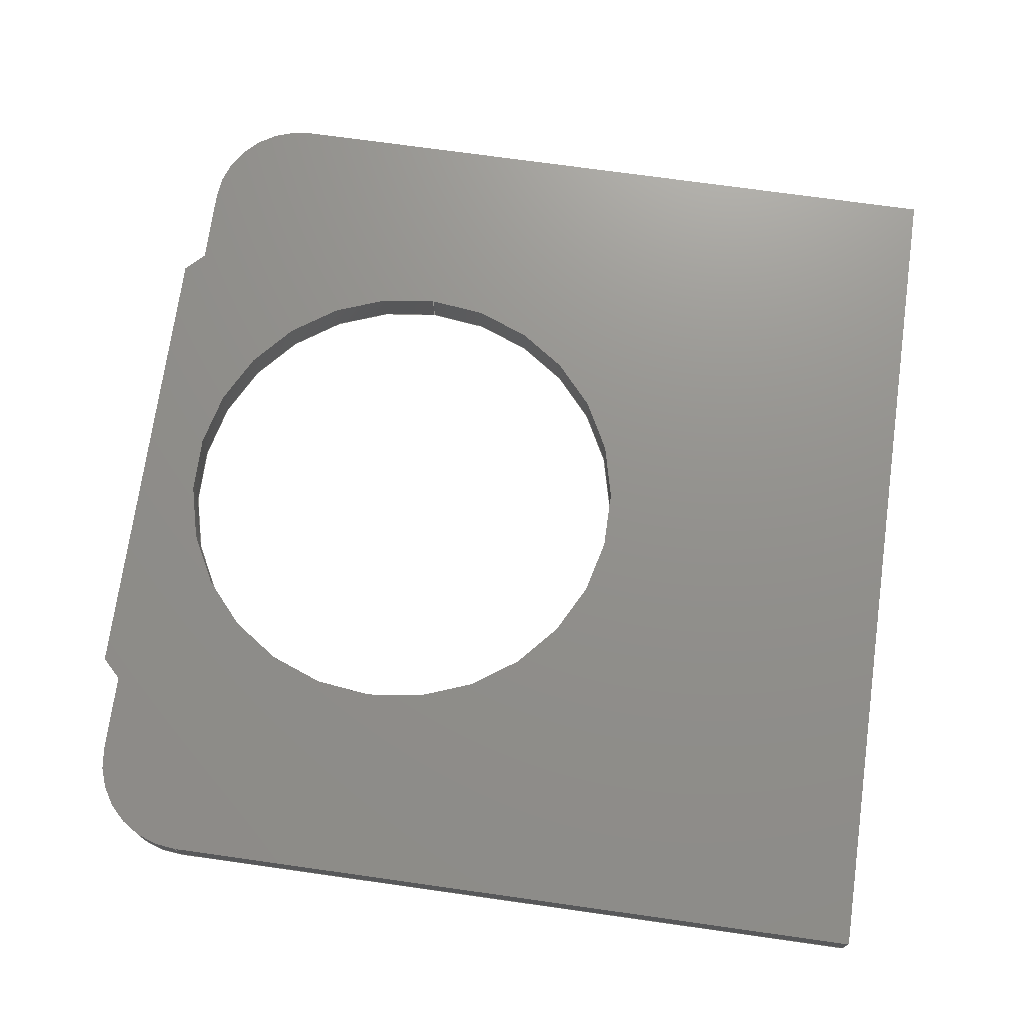
<metadata>
{"format":"step","ext":"step","renderer":"f3d","projection":"perspective","resolution":1024,"background":"white","views":[{"elev":72.2,"azim":-82.0,"up":"+Z"}]}
</metadata>
<code>
ISO-10303-21;
DATA;
#1=MECHANICAL_DESIGN_GEOMETRIC_PRESENTATION_REPRESENTATION('',(#4),#421);
#2=SHAPE_REPRESENTATION_RELATIONSHIP('SRR','None',#428,#3);
#3=ADVANCED_BREP_SHAPE_REPRESENTATION('',(#5),#420);
#4=STYLED_ITEM('',(#438),#5);
#5=MANIFOLD_SOLID_BREP('Solid2',#243);
#6=FACE_BOUND('',#43,.T.);
#7=FACE_BOUND('',#45,.T.);
#8=PLANE('',#266);
#9=PLANE('',#267);
#10=PLANE('',#271);
#11=PLANE('',#272);
#12=PLANE('',#273);
#13=PLANE('',#274);
#14=PLANE('',#275);
#15=PLANE('',#279);
#16=PLANE('',#280);
#17=PLANE('',#281);
#18=FACE_OUTER_BOUND('',#31,.T.);
#19=FACE_OUTER_BOUND('',#32,.T.);
#20=FACE_OUTER_BOUND('',#33,.T.);
#21=FACE_OUTER_BOUND('',#34,.T.);
#22=FACE_OUTER_BOUND('',#35,.T.);
#23=FACE_OUTER_BOUND('',#36,.T.);
#24=FACE_OUTER_BOUND('',#37,.T.);
#25=FACE_OUTER_BOUND('',#38,.T.);
#26=FACE_OUTER_BOUND('',#39,.T.);
#27=FACE_OUTER_BOUND('',#40,.T.);
#28=FACE_OUTER_BOUND('',#41,.T.);
#29=FACE_OUTER_BOUND('',#42,.T.);
#30=FACE_OUTER_BOUND('',#44,.T.);
#31=EDGE_LOOP('',(#161,#162,#163,#164));
#32=EDGE_LOOP('',(#165,#166,#167,#168));
#33=EDGE_LOOP('',(#169,#170,#171,#172));
#34=EDGE_LOOP('',(#173,#174,#175,#176));
#35=EDGE_LOOP('',(#177,#178,#179,#180));
#36=EDGE_LOOP('',(#181,#182,#183,#184));
#37=EDGE_LOOP('',(#185,#186,#187,#188));
#38=EDGE_LOOP('',(#189,#190,#191,#192));
#39=EDGE_LOOP('',(#193,#194,#195,#196));
#40=EDGE_LOOP('',(#197,#198,#199,#200));
#41=EDGE_LOOP('',(#201,#202,#203,#204));
#42=EDGE_LOOP('',(#205,#206,#207,#208,#209,#210,#211,#212,#213,#214));
#43=EDGE_LOOP('',(#215));
#44=EDGE_LOOP('',(#216,#217,#218,#219,#220,#221,#222,#223,#224,#225));
#45=EDGE_LOOP('',(#226));
#46=LINE('',#354,#73);
#47=LINE('',#359,#74);
#48=LINE('',#361,#75);
#49=LINE('',#363,#76);
#50=LINE('',#364,#77);
#51=LINE('',#367,#78);
#52=LINE('',#369,#79);
#53=LINE('',#370,#80);
#54=LINE('',#376,#81);
#55=LINE('',#379,#82);
#56=LINE('',#381,#83);
#57=LINE('',#382,#84);
#58=LINE('',#385,#85);
#59=LINE('',#387,#86);
#60=LINE('',#388,#87);
#61=LINE('',#391,#88);
#62=LINE('',#393,#89);
#63=LINE('',#394,#90);
#64=LINE('',#397,#91);
#65=LINE('',#399,#92);
#66=LINE('',#400,#93);
#67=LINE('',#403,#94);
#68=LINE('',#405,#95);
#69=LINE('',#406,#96);
#70=LINE('',#412,#97);
#71=LINE('',#414,#98);
#72=LINE('',#415,#99);
#73=VECTOR('',#288,3.695);
#74=VECTOR('',#293,13.46);
#75=VECTOR('',#294,0.635);
#76=VECTOR('',#295,13.46);
#77=VECTOR('',#296,0.635);
#78=VECTOR('',#299,11.28);
#79=VECTOR('',#300,11.28);
#80=VECTOR('',#301,0.635);
#81=VECTOR('',#308,0.635);
#82=VECTOR('',#311,1.23);
#83=VECTOR('',#312,1.23);
#84=VECTOR('',#313,0.635);
#85=VECTOR('',#316,0.4243);
#86=VECTOR('',#317,0.4243);
#87=VECTOR('',#318,0.635);
#88=VECTOR('',#321,7.4);
#89=VECTOR('',#322,7.4);
#90=VECTOR('',#323,0.635);
#91=VECTOR('',#326,0.4243);
#92=VECTOR('',#327,0.4243);
#93=VECTOR('',#328,0.635);
#94=VECTOR('',#331,1.23);
#95=VECTOR('',#332,1.23);
#96=VECTOR('',#333,0.635);
#97=VECTOR('',#340,0.635);
#98=VECTOR('',#343,11.28);
#99=VECTOR('',#344,11.28);
#100=CIRCLE('',#264,3.695);
#101=CIRCLE('',#265,3.695);
#102=CIRCLE('',#269,1.5);
#103=CIRCLE('',#270,1.5);
#104=CIRCLE('',#277,1.5);
#105=CIRCLE('',#278,1.5);
#106=VERTEX_POINT('',#351);
#107=VERTEX_POINT('',#353);
#108=VERTEX_POINT('',#357);
#109=VERTEX_POINT('',#358);
#110=VERTEX_POINT('',#360);
#111=VERTEX_POINT('',#362);
#112=VERTEX_POINT('',#366);
#113=VERTEX_POINT('',#368);
#114=VERTEX_POINT('',#372);
#115=VERTEX_POINT('',#374);
#116=VERTEX_POINT('',#378);
#117=VERTEX_POINT('',#380);
#118=VERTEX_POINT('',#384);
#119=VERTEX_POINT('',#386);
#120=VERTEX_POINT('',#390);
#121=VERTEX_POINT('',#392);
#122=VERTEX_POINT('',#396);
#123=VERTEX_POINT('',#398);
#124=VERTEX_POINT('',#402);
#125=VERTEX_POINT('',#404);
#126=VERTEX_POINT('',#408);
#127=VERTEX_POINT('',#410);
#128=EDGE_CURVE('',#106,#106,#100,.T.);
#129=EDGE_CURVE('',#106,#107,#46,.T.);
#130=EDGE_CURVE('',#107,#107,#101,.T.);
#131=EDGE_CURVE('',#108,#109,#47,.T.);
#132=EDGE_CURVE('',#108,#110,#48,.T.);
#133=EDGE_CURVE('',#111,#110,#49,.T.);
#134=EDGE_CURVE('',#109,#111,#50,.T.);
#135=EDGE_CURVE('',#109,#112,#51,.T.);
#136=EDGE_CURVE('',#113,#111,#52,.T.);
#137=EDGE_CURVE('',#112,#113,#53,.T.);
#138=EDGE_CURVE('',#112,#114,#102,.T.);
#139=EDGE_CURVE('',#115,#113,#103,.T.);
#140=EDGE_CURVE('',#114,#115,#54,.T.);
#141=EDGE_CURVE('',#114,#116,#55,.T.);
#142=EDGE_CURVE('',#117,#115,#56,.T.);
#143=EDGE_CURVE('',#116,#117,#57,.T.);
#144=EDGE_CURVE('',#116,#118,#58,.T.);
#145=EDGE_CURVE('',#119,#117,#59,.T.);
#146=EDGE_CURVE('',#118,#119,#60,.T.);
#147=EDGE_CURVE('',#118,#120,#61,.T.);
#148=EDGE_CURVE('',#121,#119,#62,.T.);
#149=EDGE_CURVE('',#120,#121,#63,.T.);
#150=EDGE_CURVE('',#120,#122,#64,.T.);
#151=EDGE_CURVE('',#123,#121,#65,.T.);
#152=EDGE_CURVE('',#122,#123,#66,.T.);
#153=EDGE_CURVE('',#122,#124,#67,.T.);
#154=EDGE_CURVE('',#125,#123,#68,.T.);
#155=EDGE_CURVE('',#124,#125,#69,.T.);
#156=EDGE_CURVE('',#124,#126,#104,.T.);
#157=EDGE_CURVE('',#127,#125,#105,.T.);
#158=EDGE_CURVE('',#126,#127,#70,.T.);
#159=EDGE_CURVE('',#126,#108,#71,.T.);
#160=EDGE_CURVE('',#110,#127,#72,.T.);
#161=ORIENTED_EDGE('',*,*,#128,.F.);
#162=ORIENTED_EDGE('',*,*,#129,.T.);
#163=ORIENTED_EDGE('',*,*,#130,.F.);
#164=ORIENTED_EDGE('',*,*,#129,.F.);
#165=ORIENTED_EDGE('',*,*,#131,.F.);
#166=ORIENTED_EDGE('',*,*,#132,.T.);
#167=ORIENTED_EDGE('',*,*,#133,.F.);
#168=ORIENTED_EDGE('',*,*,#134,.F.);
#169=ORIENTED_EDGE('',*,*,#135,.F.);
#170=ORIENTED_EDGE('',*,*,#134,.T.);
#171=ORIENTED_EDGE('',*,*,#136,.F.);
#172=ORIENTED_EDGE('',*,*,#137,.F.);
#173=ORIENTED_EDGE('',*,*,#138,.F.);
#174=ORIENTED_EDGE('',*,*,#137,.T.);
#175=ORIENTED_EDGE('',*,*,#139,.F.);
#176=ORIENTED_EDGE('',*,*,#140,.F.);
#177=ORIENTED_EDGE('',*,*,#141,.F.);
#178=ORIENTED_EDGE('',*,*,#140,.T.);
#179=ORIENTED_EDGE('',*,*,#142,.F.);
#180=ORIENTED_EDGE('',*,*,#143,.F.);
#181=ORIENTED_EDGE('',*,*,#144,.F.);
#182=ORIENTED_EDGE('',*,*,#143,.T.);
#183=ORIENTED_EDGE('',*,*,#145,.F.);
#184=ORIENTED_EDGE('',*,*,#146,.F.);
#185=ORIENTED_EDGE('',*,*,#147,.F.);
#186=ORIENTED_EDGE('',*,*,#146,.T.);
#187=ORIENTED_EDGE('',*,*,#148,.F.);
#188=ORIENTED_EDGE('',*,*,#149,.F.);
#189=ORIENTED_EDGE('',*,*,#150,.F.);
#190=ORIENTED_EDGE('',*,*,#149,.T.);
#191=ORIENTED_EDGE('',*,*,#151,.F.);
#192=ORIENTED_EDGE('',*,*,#152,.F.);
#193=ORIENTED_EDGE('',*,*,#153,.F.);
#194=ORIENTED_EDGE('',*,*,#152,.T.);
#195=ORIENTED_EDGE('',*,*,#154,.F.);
#196=ORIENTED_EDGE('',*,*,#155,.F.);
#197=ORIENTED_EDGE('',*,*,#156,.F.);
#198=ORIENTED_EDGE('',*,*,#155,.T.);
#199=ORIENTED_EDGE('',*,*,#157,.F.);
#200=ORIENTED_EDGE('',*,*,#158,.F.);
#201=ORIENTED_EDGE('',*,*,#159,.F.);
#202=ORIENTED_EDGE('',*,*,#158,.T.);
#203=ORIENTED_EDGE('',*,*,#160,.F.);
#204=ORIENTED_EDGE('',*,*,#132,.F.);
#205=ORIENTED_EDGE('',*,*,#159,.T.);
#206=ORIENTED_EDGE('',*,*,#131,.T.);
#207=ORIENTED_EDGE('',*,*,#135,.T.);
#208=ORIENTED_EDGE('',*,*,#138,.T.);
#209=ORIENTED_EDGE('',*,*,#141,.T.);
#210=ORIENTED_EDGE('',*,*,#144,.T.);
#211=ORIENTED_EDGE('',*,*,#147,.T.);
#212=ORIENTED_EDGE('',*,*,#150,.T.);
#213=ORIENTED_EDGE('',*,*,#153,.T.);
#214=ORIENTED_EDGE('',*,*,#156,.T.);
#215=ORIENTED_EDGE('',*,*,#128,.T.);
#216=ORIENTED_EDGE('',*,*,#160,.T.);
#217=ORIENTED_EDGE('',*,*,#157,.T.);
#218=ORIENTED_EDGE('',*,*,#154,.T.);
#219=ORIENTED_EDGE('',*,*,#151,.T.);
#220=ORIENTED_EDGE('',*,*,#148,.T.);
#221=ORIENTED_EDGE('',*,*,#145,.T.);
#222=ORIENTED_EDGE('',*,*,#142,.T.);
#223=ORIENTED_EDGE('',*,*,#139,.T.);
#224=ORIENTED_EDGE('',*,*,#136,.T.);
#225=ORIENTED_EDGE('',*,*,#133,.T.);
#226=ORIENTED_EDGE('',*,*,#130,.T.);
#227=CYLINDRICAL_SURFACE('',#263,3.695);
#228=CYLINDRICAL_SURFACE('',#268,1.5);
#229=CYLINDRICAL_SURFACE('',#276,1.5);
#230=ADVANCED_FACE('',(#18),#227,.F.);
#231=ADVANCED_FACE('',(#19),#8,.T.);
#232=ADVANCED_FACE('',(#20),#9,.T.);
#233=ADVANCED_FACE('',(#21),#228,.T.);
#234=ADVANCED_FACE('',(#22),#10,.T.);
#235=ADVANCED_FACE('',(#23),#11,.T.);
#236=ADVANCED_FACE('',(#24),#12,.T.);
#237=ADVANCED_FACE('',(#25),#13,.T.);
#238=ADVANCED_FACE('',(#26),#14,.T.);
#239=ADVANCED_FACE('',(#27),#229,.T.);
#240=ADVANCED_FACE('',(#28),#15,.T.);
#241=ADVANCED_FACE('',(#29,#6),#16,.F.);
#242=ADVANCED_FACE('',(#30,#7),#17,.T.);
#243=CLOSED_SHELL('',(#230,#231,#232,#233,#234,#235,#236,#237,#238,#239,
#240,#241,#242));
#244=DERIVED_UNIT_ELEMENT(#246,1);
#245=DERIVED_UNIT_ELEMENT(#423,3);
#246=(
MASS_UNIT()
NAMED_UNIT(*)
SI_UNIT($,.GRAM.)
);
#247=DERIVED_UNIT((#244,#245));
#248=MEASURE_REPRESENTATION_ITEM('density measure',
POSITIVE_RATIO_MEASURE(1),#247);
#249=PROPERTY_DEFINITION_REPRESENTATION(#254,#251);
#250=PROPERTY_DEFINITION_REPRESENTATION(#255,#252);
#251=REPRESENTATION('material name',(#253),#420);
#252=REPRESENTATION('density',(#248),#420);
#253=DESCRIPTIVE_REPRESENTATION_ITEM('Generic','Generic');
#254=PROPERTY_DEFINITION('material property','material name',#430);
#255=PROPERTY_DEFINITION('material property','density of part',#430);
#256=DATE_TIME_ROLE('creation_date');
#257=APPLIED_DATE_AND_TIME_ASSIGNMENT(#258,#256,(#430));
#258=DATE_AND_TIME(#259,#260);
#259=CALENDAR_DATE(2019,25,5);
#260=LOCAL_TIME(16,23,14,#261);
#261=COORDINATED_UNIVERSAL_TIME_OFFSET(0,0,.BEHIND.);
#262=AXIS2_PLACEMENT_3D('placement',#349,#282,#283);
#263=AXIS2_PLACEMENT_3D('',#350,#284,#285);
#264=AXIS2_PLACEMENT_3D('',#352,#286,#287);
#265=AXIS2_PLACEMENT_3D('',#355,#289,#290);
#266=AXIS2_PLACEMENT_3D('',#356,#291,#292);
#267=AXIS2_PLACEMENT_3D('',#365,#297,#298);
#268=AXIS2_PLACEMENT_3D('',#371,#302,#303);
#269=AXIS2_PLACEMENT_3D('',#373,#304,#305);
#270=AXIS2_PLACEMENT_3D('',#375,#306,#307);
#271=AXIS2_PLACEMENT_3D('',#377,#309,#310);
#272=AXIS2_PLACEMENT_3D('',#383,#314,#315);
#273=AXIS2_PLACEMENT_3D('',#389,#319,#320);
#274=AXIS2_PLACEMENT_3D('',#395,#324,#325);
#275=AXIS2_PLACEMENT_3D('',#401,#329,#330);
#276=AXIS2_PLACEMENT_3D('',#407,#334,#335);
#277=AXIS2_PLACEMENT_3D('',#409,#336,#337);
#278=AXIS2_PLACEMENT_3D('',#411,#338,#339);
#279=AXIS2_PLACEMENT_3D('',#413,#341,#342);
#280=AXIS2_PLACEMENT_3D('',#416,#345,#346);
#281=AXIS2_PLACEMENT_3D('',#417,#347,#348);
#282=DIRECTION('axis',(0,0,1));
#283=DIRECTION('refdir',(1,0,0));
#284=DIRECTION('center_axis',(0,0,1));
#285=DIRECTION('ref_axis',(-1,0,0));
#286=DIRECTION('center_axis',(0,0,1));
#287=DIRECTION('ref_axis',(-1,0,0));
#288=DIRECTION('',(0,0,1));
#289=DIRECTION('center_axis',(0,0,-1));
#290=DIRECTION('ref_axis',(-1,0,0));
#291=DIRECTION('center_axis',(0,-1,0));
#292=DIRECTION('ref_axis',(1,0,0));
#293=DIRECTION('',(-1,0,0));
#294=DIRECTION('',(0,0,1));
#295=DIRECTION('',(1,0,0));
#296=DIRECTION('',(0,0,1));
#297=DIRECTION('center_axis',(-1,0,0));
#298=DIRECTION('ref_axis',(0,-1,0));
#299=DIRECTION('',(0,1,0));
#300=DIRECTION('',(0,-1,0));
#301=DIRECTION('',(0,0,1));
#302=DIRECTION('center_axis',(0,0,1));
#303=DIRECTION('ref_axis',(0,-1,0));
#304=DIRECTION('center_axis',(0,0,-1));
#305=DIRECTION('ref_axis',(0,-1,0));
#306=DIRECTION('center_axis',(0,0,1));
#307=DIRECTION('ref_axis',(0,-1,0));
#308=DIRECTION('',(0,0,1));
#309=DIRECTION('center_axis',(0,1,0));
#310=DIRECTION('ref_axis',(-1,0,0));
#311=DIRECTION('',(1,0,0));
#312=DIRECTION('',(-1,0,0));
#313=DIRECTION('',(0,0,1));
#314=DIRECTION('center_axis',(-0.7071,0.7071,0));
#315=DIRECTION('ref_axis',(-0.7071,-0.7071,0));
#316=DIRECTION('',(0.7071,0.7071,0));
#317=DIRECTION('',(-0.7071,-0.7071,0));
#318=DIRECTION('',(0,0,1));
#319=DIRECTION('center_axis',(0,1,0));
#320=DIRECTION('ref_axis',(-1,0,0));
#321=DIRECTION('',(1,0,0));
#322=DIRECTION('',(-1,0,0));
#323=DIRECTION('',(0,0,1));
#324=DIRECTION('center_axis',(0.7071,0.7071,0));
#325=DIRECTION('ref_axis',(-0.7071,0.7071,0));
#326=DIRECTION('',(0.7071,-0.7071,0));
#327=DIRECTION('',(-0.7071,0.7071,0));
#328=DIRECTION('',(0,0,1));
#329=DIRECTION('center_axis',(-1.078e-15,1,0));
#330=DIRECTION('ref_axis',(-1,-1.078e-15,0));
#331=DIRECTION('',(1,5.551e-15,0));
#332=DIRECTION('',(-1,-1.078e-15,0));
#333=DIRECTION('',(0,0,1));
#334=DIRECTION('center_axis',(0,0,1));
#335=DIRECTION('ref_axis',(-1,0,0));
#336=DIRECTION('center_axis',(0,0,-1));
#337=DIRECTION('ref_axis',(-1,0,0));
#338=DIRECTION('center_axis',(0,0,1));
#339=DIRECTION('ref_axis',(-1,0,0));
#340=DIRECTION('',(0,0,1));
#341=DIRECTION('center_axis',(1,0,0));
#342=DIRECTION('ref_axis',(0,1,0));
#343=DIRECTION('',(0,-1,0));
#344=DIRECTION('',(0,1,0));
#345=DIRECTION('center_axis',(0,0,1));
#346=DIRECTION('ref_axis',(1,0,0));
#347=DIRECTION('center_axis',(0,0,1));
#348=DIRECTION('ref_axis',(1,0,0));
#349=CARTESIAN_POINT('',(0,0,0));
#350=CARTESIAN_POINT('Origin',(0,4.592,0));
#351=CARTESIAN_POINT('',(3.695,4.592,0));
#352=CARTESIAN_POINT('Origin',(0,4.592,0));
#353=CARTESIAN_POINT('',(3.695,4.592,0.635));
#354=CARTESIAN_POINT('',(3.695,4.592,0));
#355=CARTESIAN_POINT('Origin',(0,4.592,0.635));
#356=CARTESIAN_POINT('Origin',(-6.73,-3.907,0));
#357=CARTESIAN_POINT('',(6.73,-3.907,0));
#358=CARTESIAN_POINT('',(-6.73,-3.907,0));
#359=CARTESIAN_POINT('',(6.73,-3.907,0));
#360=CARTESIAN_POINT('',(6.73,-3.907,0.635));
#361=CARTESIAN_POINT('',(6.73,-3.907,0));
#362=CARTESIAN_POINT('',(-6.73,-3.907,0.635));
#363=CARTESIAN_POINT('',(6.73,-3.907,0.635));
#364=CARTESIAN_POINT('',(-6.73,-3.907,0));
#365=CARTESIAN_POINT('Origin',(-6.73,7.372,0));
#366=CARTESIAN_POINT('',(-6.73,7.372,0));
#367=CARTESIAN_POINT('',(-6.73,-3.907,0));
#368=CARTESIAN_POINT('',(-6.73,7.372,0.635));
#369=CARTESIAN_POINT('',(-6.73,-3.907,0.635));
#370=CARTESIAN_POINT('',(-6.73,7.372,0));
#371=CARTESIAN_POINT('Origin',(-5.23,7.372,0));
#372=CARTESIAN_POINT('',(-5.23,8.873,0));
#373=CARTESIAN_POINT('Origin',(-5.23,7.372,0));
#374=CARTESIAN_POINT('',(-5.23,8.873,0.635));
#375=CARTESIAN_POINT('Origin',(-5.23,7.372,0.635));
#376=CARTESIAN_POINT('',(-5.23,8.873,0));
#377=CARTESIAN_POINT('Origin',(-4,8.873,0));
#378=CARTESIAN_POINT('',(-4,8.873,0));
#379=CARTESIAN_POINT('',(-5.23,8.873,0));
#380=CARTESIAN_POINT('',(-4,8.873,0.635));
#381=CARTESIAN_POINT('',(-5.23,8.873,0.635));
#382=CARTESIAN_POINT('',(-4,8.873,0));
#383=CARTESIAN_POINT('Origin',(-3.7,9.173,0));
#384=CARTESIAN_POINT('',(-3.7,9.173,0));
#385=CARTESIAN_POINT('',(-4,8.873,0));
#386=CARTESIAN_POINT('',(-3.7,9.173,0.635));
#387=CARTESIAN_POINT('',(-4,8.873,0.635));
#388=CARTESIAN_POINT('',(-3.7,9.173,0));
#389=CARTESIAN_POINT('Origin',(3.7,9.173,0));
#390=CARTESIAN_POINT('',(3.7,9.173,0));
#391=CARTESIAN_POINT('',(-3.7,9.173,0));
#392=CARTESIAN_POINT('',(3.7,9.173,0.635));
#393=CARTESIAN_POINT('',(-3.7,9.173,0.635));
#394=CARTESIAN_POINT('',(3.7,9.173,0));
#395=CARTESIAN_POINT('Origin',(4,8.873,0));
#396=CARTESIAN_POINT('',(4,8.873,0));
#397=CARTESIAN_POINT('',(3.7,9.173,0));
#398=CARTESIAN_POINT('',(4,8.873,0.635));
#399=CARTESIAN_POINT('',(3.7,9.173,0.635));
#400=CARTESIAN_POINT('',(4,8.873,0));
#401=CARTESIAN_POINT('Origin',(5.23,8.873,0));
#402=CARTESIAN_POINT('',(5.23,8.873,0));
#403=CARTESIAN_POINT('',(4,8.873,0));
#404=CARTESIAN_POINT('',(5.23,8.873,0.635));
#405=CARTESIAN_POINT('',(4.2,8.873,0.635));
#406=CARTESIAN_POINT('',(5.23,8.873,0));
#407=CARTESIAN_POINT('Origin',(5.23,7.372,0));
#408=CARTESIAN_POINT('',(6.73,7.372,0));
#409=CARTESIAN_POINT('Origin',(5.23,7.372,0));
#410=CARTESIAN_POINT('',(6.73,7.372,0.635));
#411=CARTESIAN_POINT('Origin',(5.23,7.372,0.635));
#412=CARTESIAN_POINT('',(6.73,7.372,0));
#413=CARTESIAN_POINT('Origin',(6.73,-3.907,0));
#414=CARTESIAN_POINT('',(6.73,7.372,0));
#415=CARTESIAN_POINT('',(6.73,7.372,0.635));
#416=CARTESIAN_POINT('Origin',(-1.242e-15,2.254,0));
#417=CARTESIAN_POINT('Origin',(-1.242e-15,2.254,0.635));
#418=UNCERTAINTY_MEASURE_WITH_UNIT(LENGTH_MEASURE(0.01),#422,
'DISTANCE_ACCURACY_VALUE',
'Maximum model space distance between geometric entities at asserted c
onnectivities');
#419=UNCERTAINTY_MEASURE_WITH_UNIT(LENGTH_MEASURE(0.01),#422,
'DISTANCE_ACCURACY_VALUE',
'Maximum model space distance between geometric entities at asserted c
onnectivities');
#420=(
GEOMETRIC_REPRESENTATION_CONTEXT(3)
GLOBAL_UNCERTAINTY_ASSIGNED_CONTEXT((#418))
GLOBAL_UNIT_ASSIGNED_CONTEXT((#422,#424,#425))
REPRESENTATION_CONTEXT('','3D')
);
#421=(
GEOMETRIC_REPRESENTATION_CONTEXT(3)
GLOBAL_UNCERTAINTY_ASSIGNED_CONTEXT((#419))
GLOBAL_UNIT_ASSIGNED_CONTEXT((#422,#424,#425))
REPRESENTATION_CONTEXT('','3D')
);
#422=(
LENGTH_UNIT()
NAMED_UNIT(*)
SI_UNIT(.MILLI.,.METRE.)
);
#423=(
LENGTH_UNIT()
NAMED_UNIT(*)
SI_UNIT(.CENTI.,.METRE.)
);
#424=(
NAMED_UNIT(*)
PLANE_ANGLE_UNIT()
SI_UNIT($,.RADIAN.)
);
#425=(
NAMED_UNIT(*)
SI_UNIT($,.STERADIAN.)
SOLID_ANGLE_UNIT()
);
#426=SHAPE_DEFINITION_REPRESENTATION(#427,#428);
#427=PRODUCT_DEFINITION_SHAPE('',$,#430);
#428=SHAPE_REPRESENTATION('',(#262),#420);
#429=PRODUCT_DEFINITION_CONTEXT('part definition',#434,'design');
#430=PRODUCT_DEFINITION('PG-TO247-3-901_EXPOSED_PAD_1',
'PG-TO247-3-901_EXPOSED_PAD_1',#431,#429);
#431=PRODUCT_DEFINITION_FORMATION('',$,#436);
#432=PRODUCT_RELATED_PRODUCT_CATEGORY('PG-TO247-3-901_EXPOSED_PAD_1',
'PG-TO247-3-901_EXPOSED_PAD_1',(#436));
#433=APPLICATION_PROTOCOL_DEFINITION('international standard',
'automotive_design',2009,#434);
#434=APPLICATION_CONTEXT(
'Core Data for Automotive Mechanical Design Process');
#435=PRODUCT_CONTEXT('part definition',#434,'mechanical');
#436=PRODUCT('PG-TO247-3-901_EXPOSED_PAD_1',
'PG-TO247-3-901_EXPOSED_PAD_1',$,(#435));
#437=PRESENTATION_STYLE_ASSIGNMENT((#439));
#438=PRESENTATION_STYLE_ASSIGNMENT((#440));
#439=SURFACE_STYLE_USAGE(.BOTH.,#445);
#440=SURFACE_STYLE_USAGE(.BOTH.,#446);
#441=SURFACE_STYLE_RENDERING_WITH_PROPERTIES($,#453,(#443));
#442=SURFACE_STYLE_RENDERING_WITH_PROPERTIES($,#454,(#444));
#443=SURFACE_STYLE_TRANSPARENT(0);
#444=SURFACE_STYLE_TRANSPARENT(0);
#445=SURFACE_SIDE_STYLE('',(#447,#441));
#446=SURFACE_SIDE_STYLE('',(#448,#442));
#447=SURFACE_STYLE_FILL_AREA(#449);
#448=SURFACE_STYLE_FILL_AREA(#450);
#449=FILL_AREA_STYLE('',(#451));
#450=FILL_AREA_STYLE('',(#452));
#451=FILL_AREA_STYLE_COLOUR('',#453);
#452=FILL_AREA_STYLE_COLOUR('',#454);
#453=COLOUR_RGB('',0.749,0.749,0.749);
#454=COLOUR_RGB('',0.8314,0.8314,0.8314);
ENDSEC;
END-ISO-10303-21;

</code>
